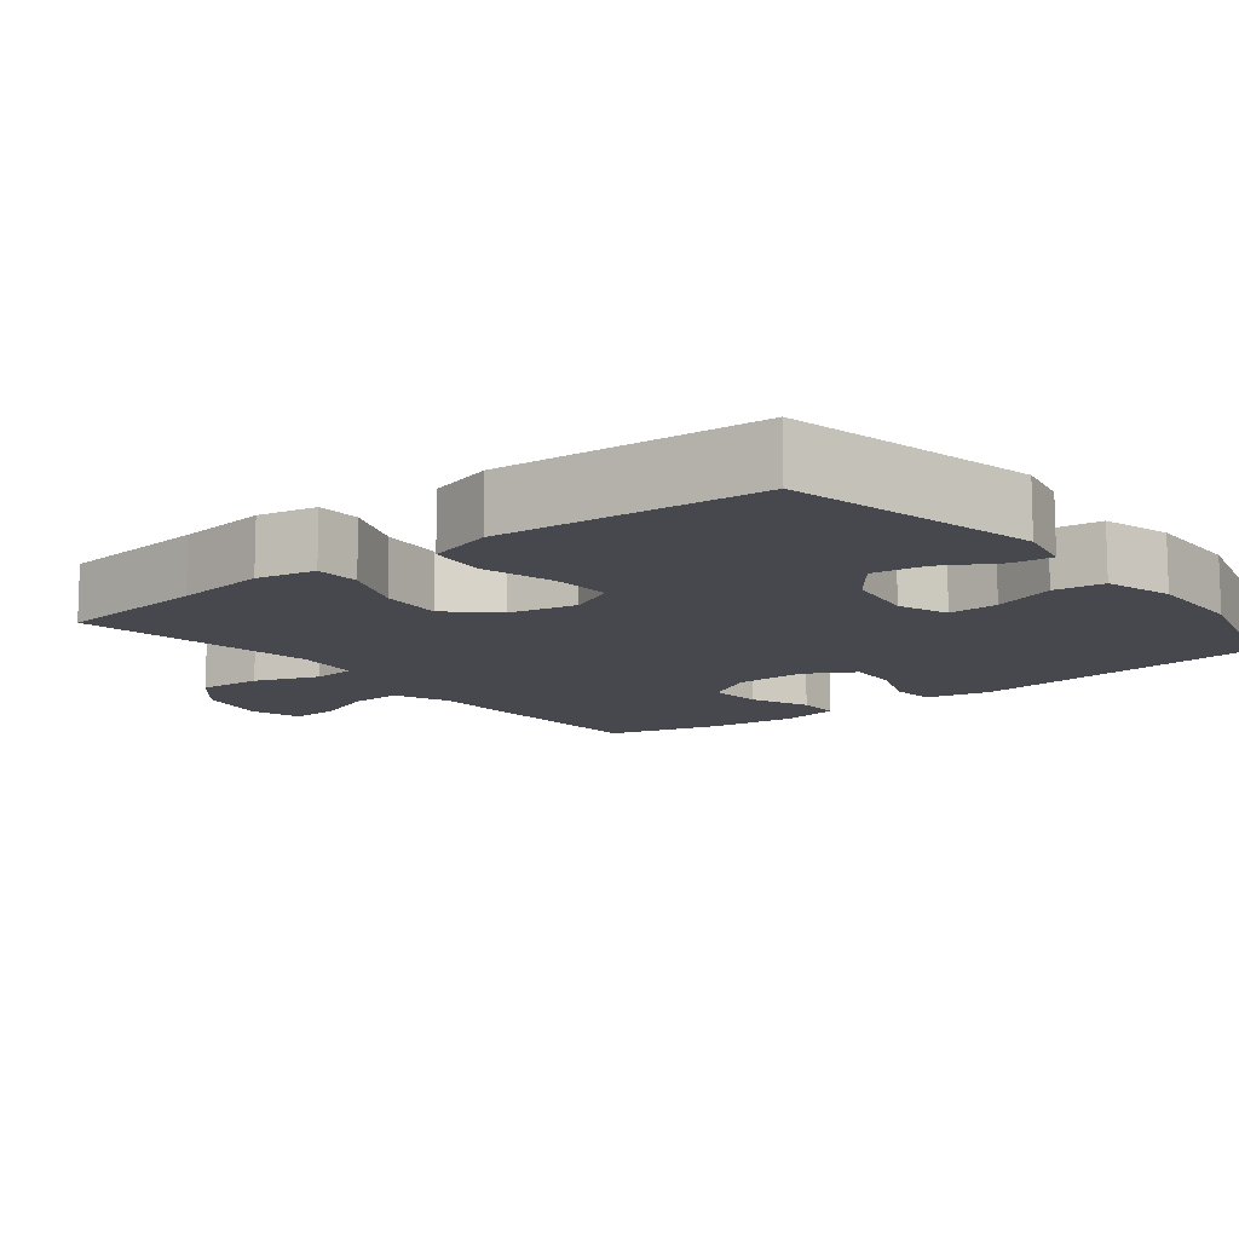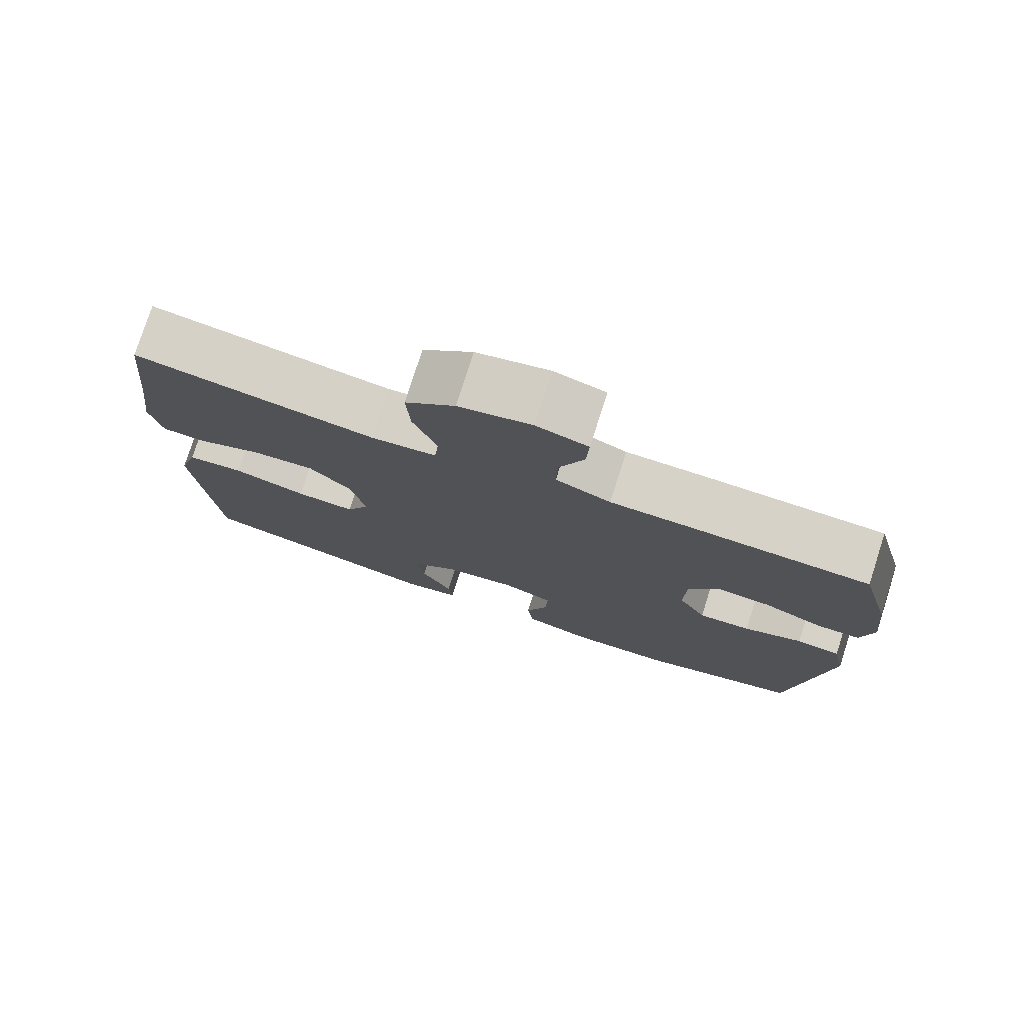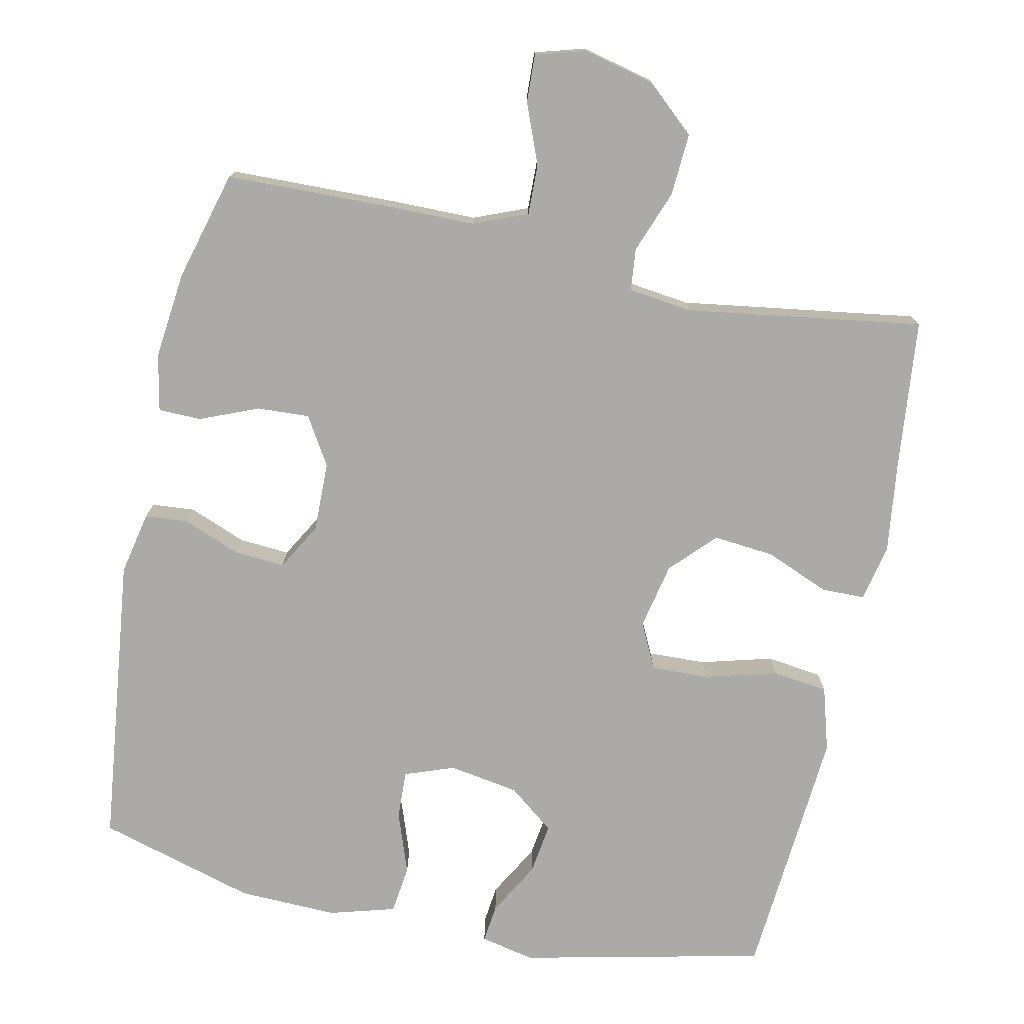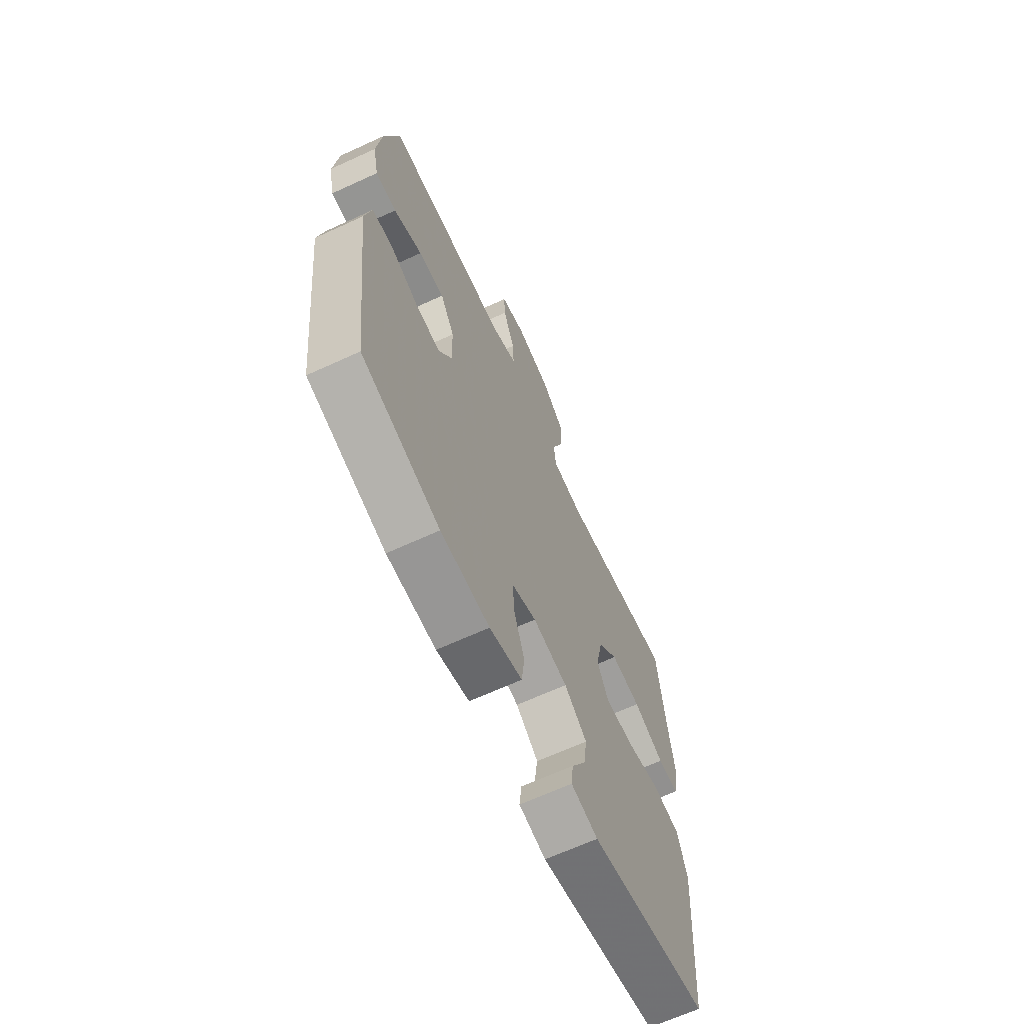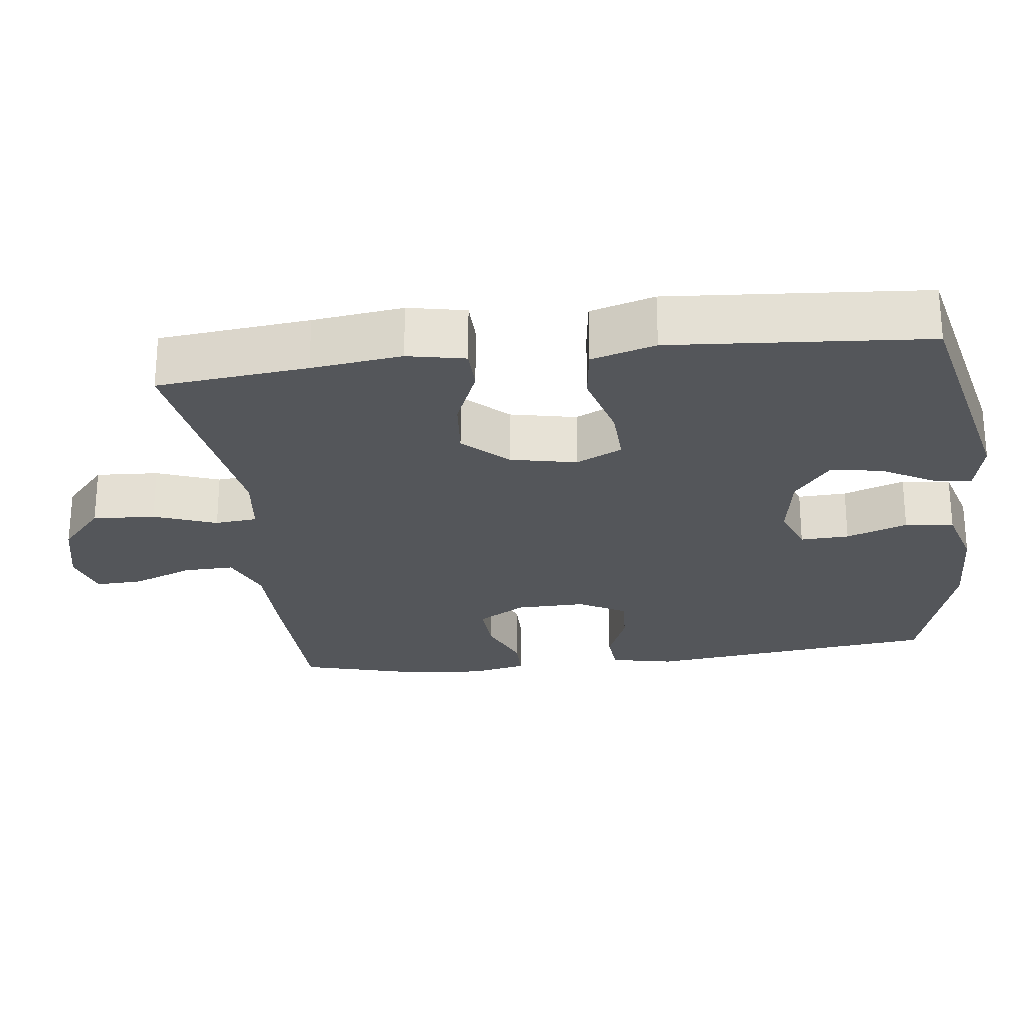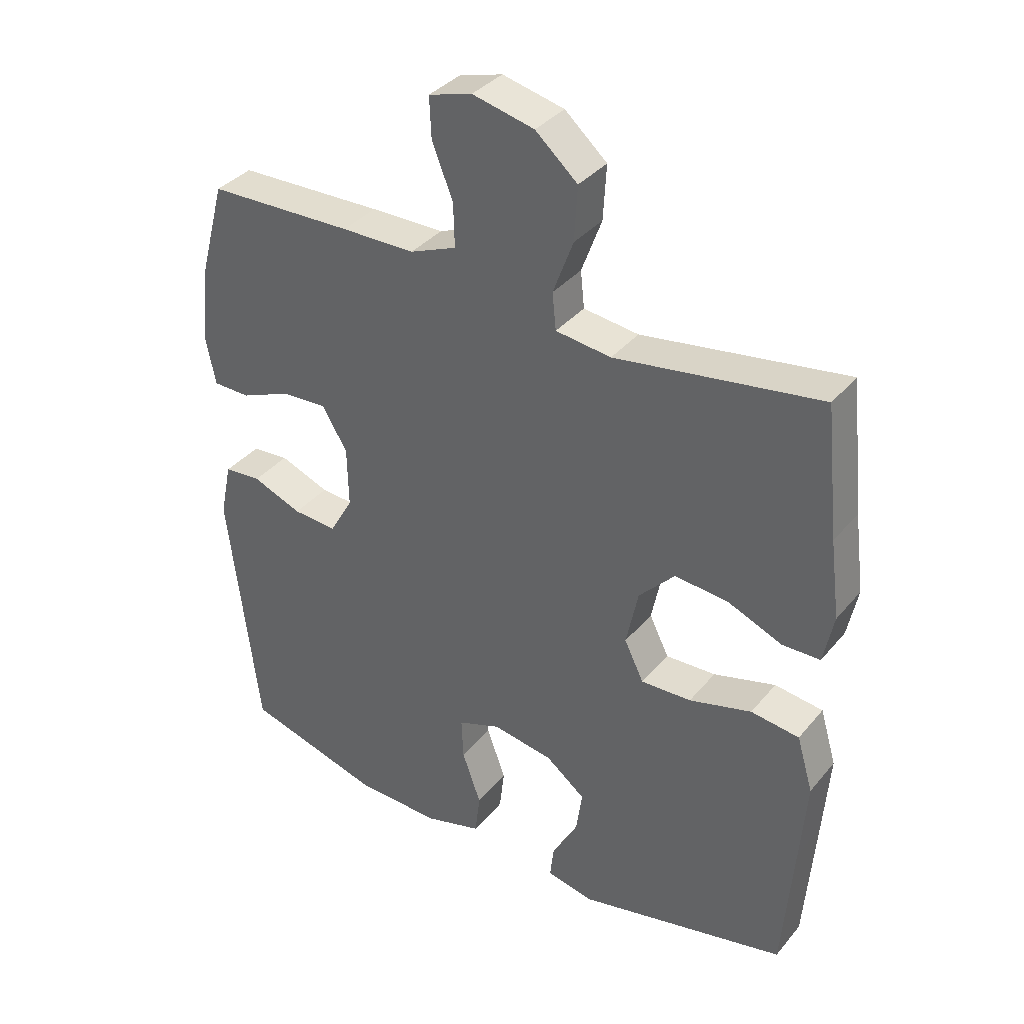
<metadata>
{"format":"obj","ext":"obj","renderer":"f3d","projection":"perspective","resolution":1024,"background":"white","views":[{"elev":-11.8,"azim":128.4,"up":"+Y"},{"elev":77.5,"azim":-162.2,"up":"+Z"},{"elev":-75.8,"azim":-12.1,"up":"+Y"},{"elev":-66.5,"azim":-65.3,"up":"+Z"},{"elev":-25.2,"azim":97.0,"up":"+Y"},{"elev":36.2,"azim":34.2,"up":"+Z"}]}
</metadata>
<code>
v -0.5 0.07 -0.5
v -0.548 0.07 -0.097
v -0.53 0.07 -0.01
v -0.471 0.07 -0.005
v -0.392 0.07 -0.036
v -0.322 0.07 -0.041
v -0.285 0.07 0.024
v -0.287 0.07 0.12
v -0.327 0.07 0.186
v -0.399 0.07 0.182
v -0.479 0.07 0.149
v -0.538 0.07 0.15
v -0.554 0.07 0.228
v -0.541 0.07 0.348
v -0.5 0.07 0.5
v -0.269 0.07 0.506
v -0.152 0.07 0.507
v -0.078 0.07 0.537
v -0.08 0.07 0.606
v -0.113 0.07 0.689
v -0.116 0.07 0.754
v -0.047 0.07 0.774
v 0.051 0.07 0.751
v 0.118 0.07 0.692
v 0.113 0.07 0.606
v 0.081 0.07 0.52
v 0.087 0.07 0.462
v 0.175 0.07 0.451
v 0.5 0.07 0.5
v 0.522 0.07 0.293
v 0.538 0.07 0.169
v 0.522 0.07 0.09
v 0.462 0.07 0.089
v 0.375 0.07 0.125
v 0.29 0.07 0.133
v 0.233 0.07 0.073
v 0.214 0.07 -0.018
v 0.245 0.07 -0.081
v 0.325 0.07 -0.078
v 0.424 0.07 -0.051
v 0.501 0.07 -0.061
v 0.527 0.07 -0.149
v 0.517 0.07 -0.281
v 0.5 0.07 -0.5
v 0.165 0.07 -0.575
v 0.09 0.07 -0.559
v 0.096 0.07 -0.506
v 0.137 0.07 -0.433
v 0.147 0.07 -0.362
v 0.084 0.07 -0.313
v -0.013 0.07 -0.297
v -0.081 0.07 -0.322
v -0.078 0.07 -0.389
v -0.048 0.07 -0.473
v -0.056 0.07 -0.54
v -0.147 0.07 -0.566
v -0.283 0.07 -0.562
v -0.5 0 -0.5
v -0.548 0 -0.097
v -0.53 0 -0.01
v -0.471 0 -0.005
v -0.392 0 -0.036
v -0.322 0 -0.041
v -0.285 0 0.024
v -0.287 0 0.12
v -0.327 0 0.186
v -0.399 0 0.182
v -0.479 0 0.149
v -0.538 0 0.15
v -0.554 0 0.228
v -0.541 0 0.348
v -0.5 0 0.5
v -0.269 0 0.506
v -0.152 0 0.507
v -0.078 0 0.537
v -0.08 0 0.606
v -0.113 0 0.689
v -0.116 0 0.754
v -0.047 0 0.774
v 0.051 0 0.751
v 0.118 0 0.692
v 0.113 0 0.606
v 0.081 0 0.52
v 0.087 0 0.462
v 0.175 0 0.451
v 0.5 0 0.5
v 0.522 0 0.293
v 0.538 0 0.169
v 0.522 0 0.09
v 0.462 0 0.089
v 0.375 0 0.125
v 0.29 0 0.133
v 0.233 0 0.073
v 0.214 0 -0.018
v 0.245 0 -0.081
v 0.325 0 -0.078
v 0.424 0 -0.051
v 0.501 0 -0.061
v 0.527 0 -0.149
v 0.517 0 -0.281
v 0.5 0 -0.5
v 0.165 0 -0.575
v 0.09 0 -0.559
v 0.096 0 -0.506
v 0.137 0 -0.433
v 0.147 0 -0.362
v 0.084 0 -0.313
v -0.013 0 -0.297
v -0.081 0 -0.322
v -0.078 0 -0.389
v -0.048 0 -0.473
v -0.056 0 -0.54
v -0.147 0 -0.566
v -0.283 0 -0.562
f 3 4 5
f 2 3 5
f 1 2 5
f 57 1 5
f 56 57 5
f 55 56 5
f 54 55 5
f 53 54 5
f 52 53 5 6
f 51 52 6 7
f 50 51 7 8
f 49 50 8 9
f 46 47 48
f 45 46 48
f 44 45 48
f 43 44 48
f 42 43 48
f 41 42 48
f 40 41 48
f 39 40 48 49
f 38 39 49
f 37 38 49 9
f 32 33 34
f 31 32 34
f 30 31 34
f 30 34 35
f 29 30 35
f 28 29 35
f 27 28 35 36
f 24 25 26
f 23 24 26
f 22 23 26
f 21 22 26
f 20 21 26
f 19 20 26
f 18 19 26 27
f 36 37 9
f 27 36 9
f 18 27 9
f 17 18 9
f 15 16 17
f 14 15 17
f 13 14 17
f 12 13 17
f 11 12 17
f 10 11 17
f 9 10 17
f 62 61 60
f 62 60 59
f 62 59 58
f 62 58 114
f 62 114 113
f 62 113 112
f 62 112 111
f 62 111 110
f 63 62 110 109
f 64 63 109 108
f 65 64 108 107
f 66 65 107 106
f 105 104 103
f 105 103 102
f 105 102 101
f 105 101 100
f 105 100 99
f 105 99 98
f 105 98 97
f 106 105 97 96
f 106 96 95
f 66 106 95 94
f 91 90 89
f 91 89 88
f 91 88 87
f 92 91 87
f 92 87 86
f 92 86 85
f 93 92 85 84
f 83 82 81
f 83 81 80
f 83 80 79
f 83 79 78
f 83 78 77
f 83 77 76
f 84 83 76 75
f 66 94 93
f 66 93 84
f 66 84 75
f 66 75 74
f 74 73 72
f 74 72 71
f 74 71 70
f 74 70 69
f 74 69 68
f 74 68 67
f 74 67 66
f 1 58 59 2
f 2 59 60 3
f 3 60 61 4
f 4 61 62 5
f 5 62 63 6
f 6 63 64 7
f 7 64 65 8
f 8 65 66 9
f 9 66 67 10
f 10 67 68 11
f 11 68 69 12
f 12 69 70 13
f 13 70 71 14
f 14 71 72 15
f 15 72 73 16
f 16 73 74 17
f 17 74 75 18
f 18 75 76 19
f 19 76 77 20
f 20 77 78 21
f 21 78 79 22
f 22 79 80 23
f 23 80 81 24
f 24 81 82 25
f 25 82 83 26
f 26 83 84 27
f 27 84 85 28
f 28 85 86 29
f 29 86 87 30
f 30 87 88 31
f 31 88 89 32
f 32 89 90 33
f 33 90 91 34
f 34 91 92 35
f 35 92 93 36
f 36 93 94 37
f 37 94 95 38
f 38 95 96 39
f 39 96 97 40
f 40 97 98 41
f 41 98 99 42
f 42 99 100 43
f 43 100 101 44
f 44 101 102 45
f 45 102 103 46
f 46 103 104 47
f 47 104 105 48
f 48 105 106 49
f 49 106 107 50
f 50 107 108 51
f 51 108 109 52
f 52 109 110 53
f 53 110 111 54
f 54 111 112 55
f 55 112 113 56
f 56 113 114 57
f 57 114 58 1

</code>
